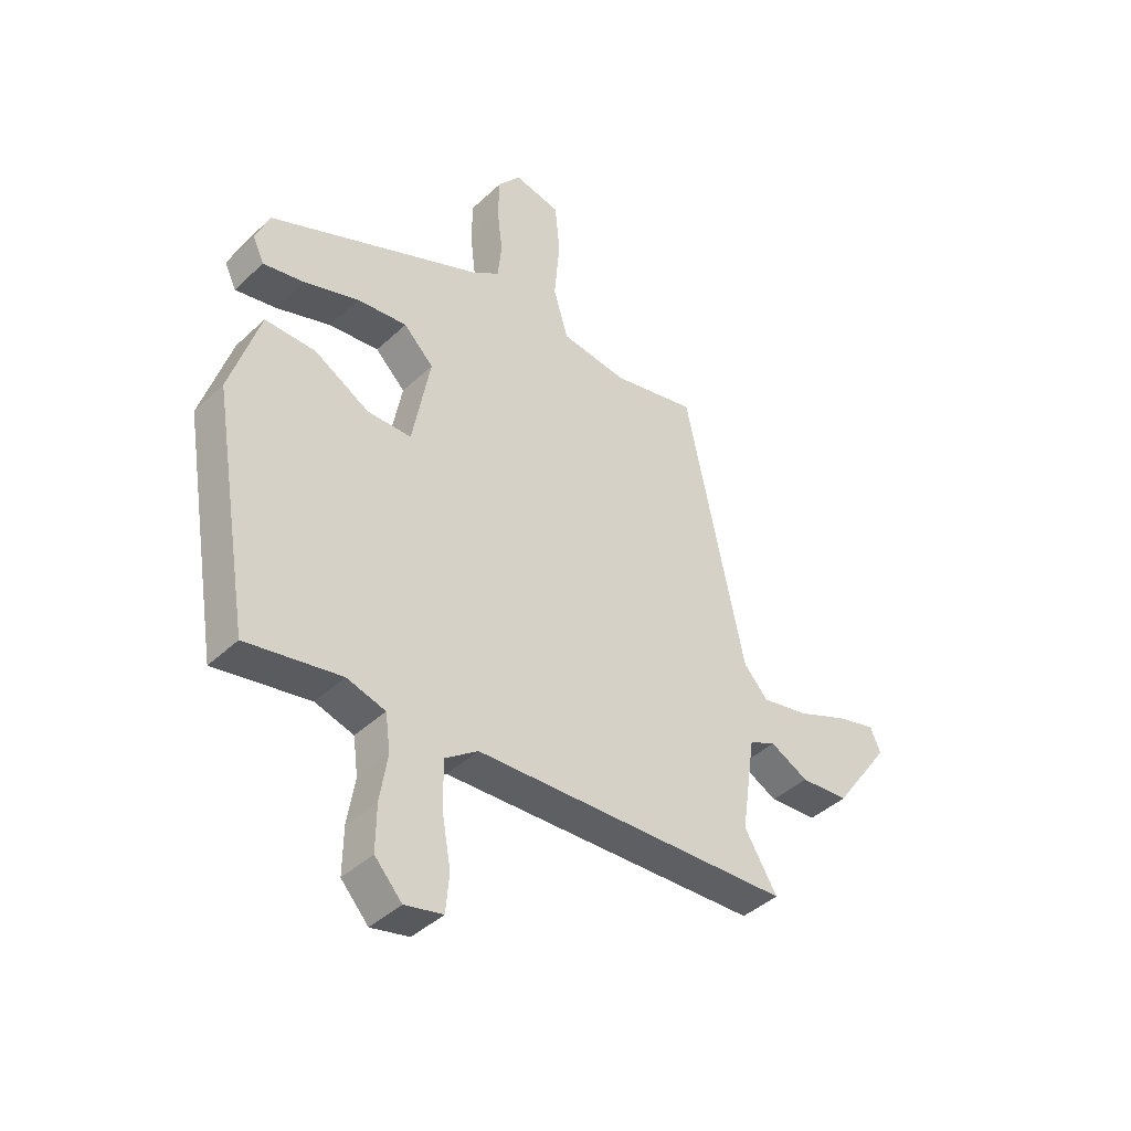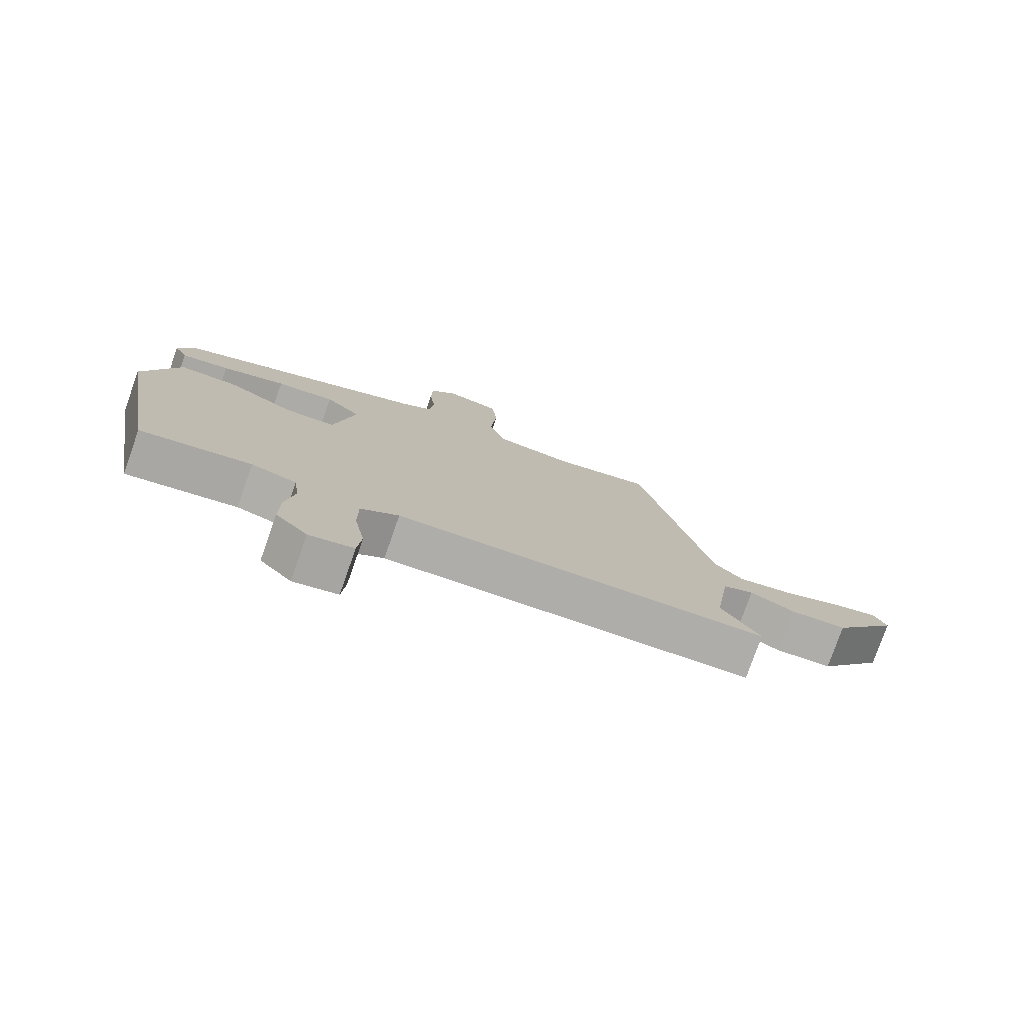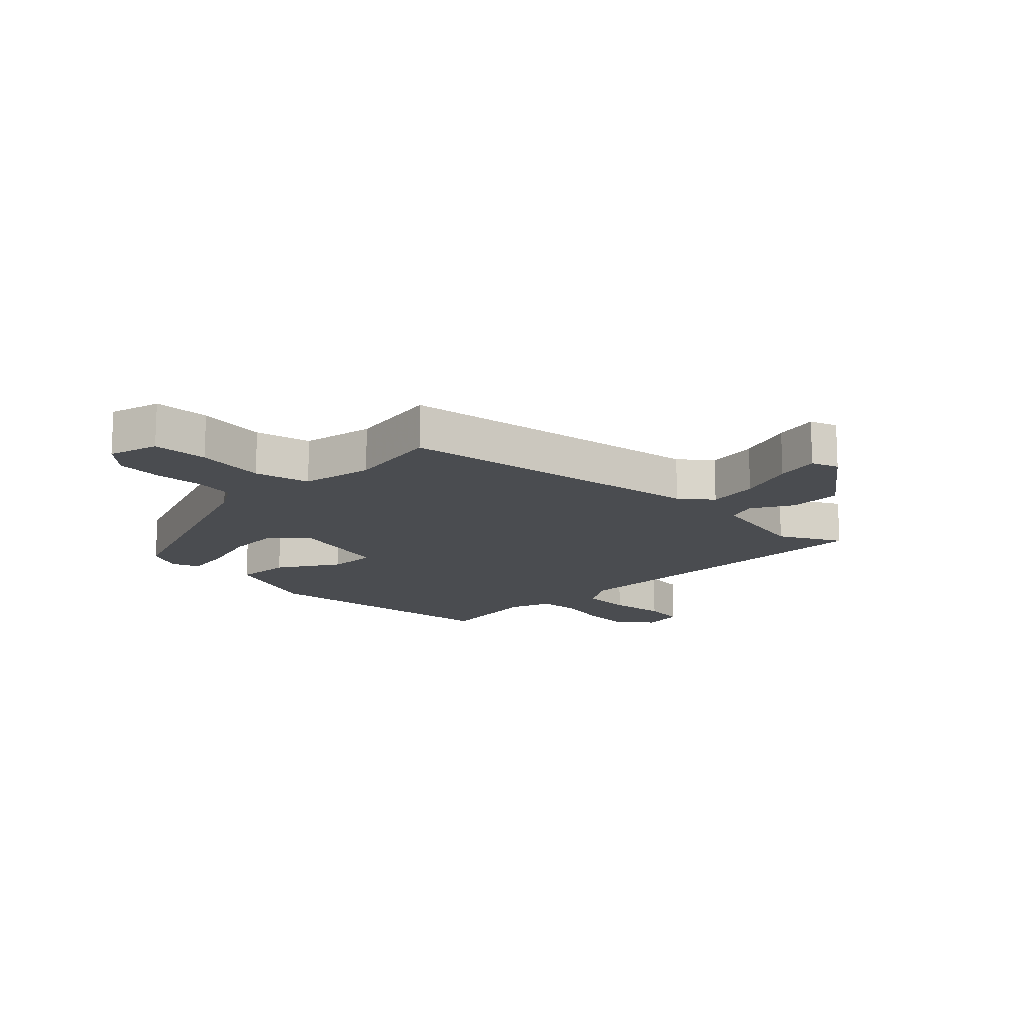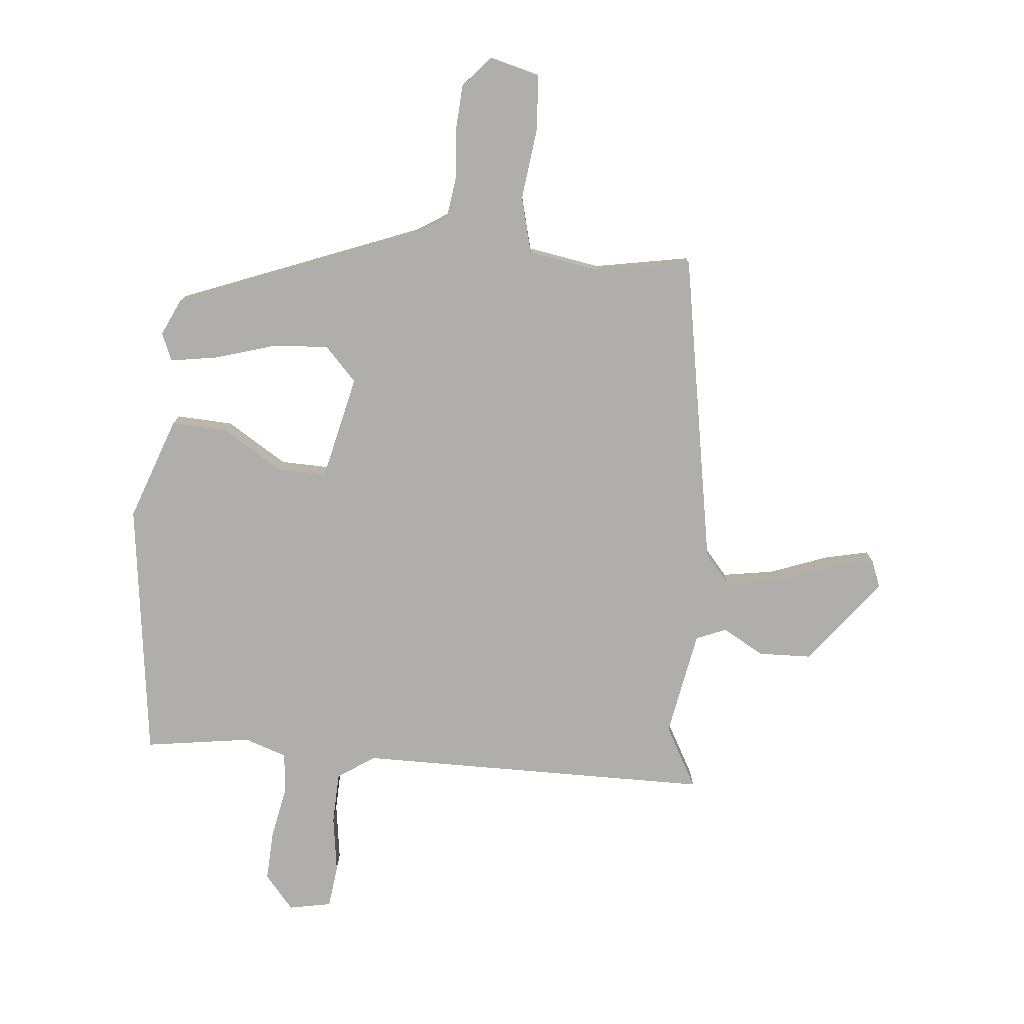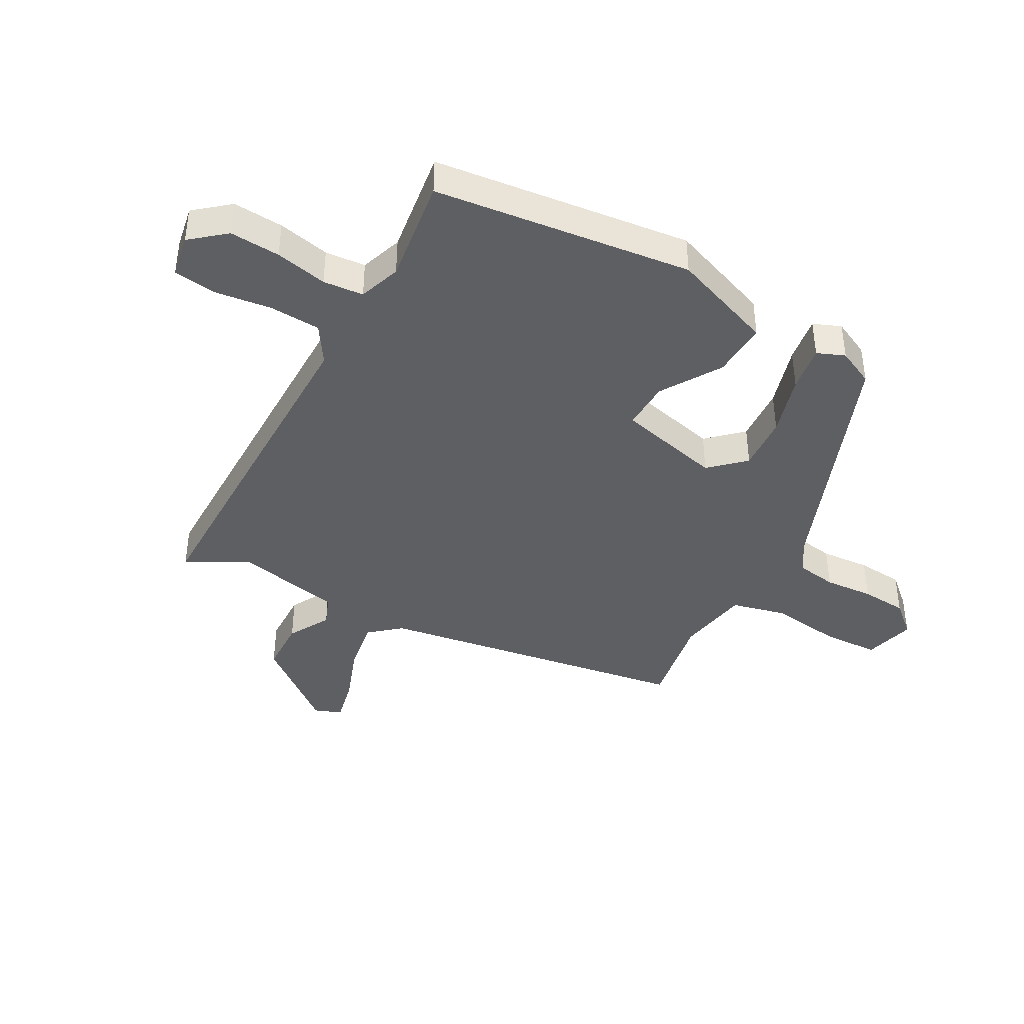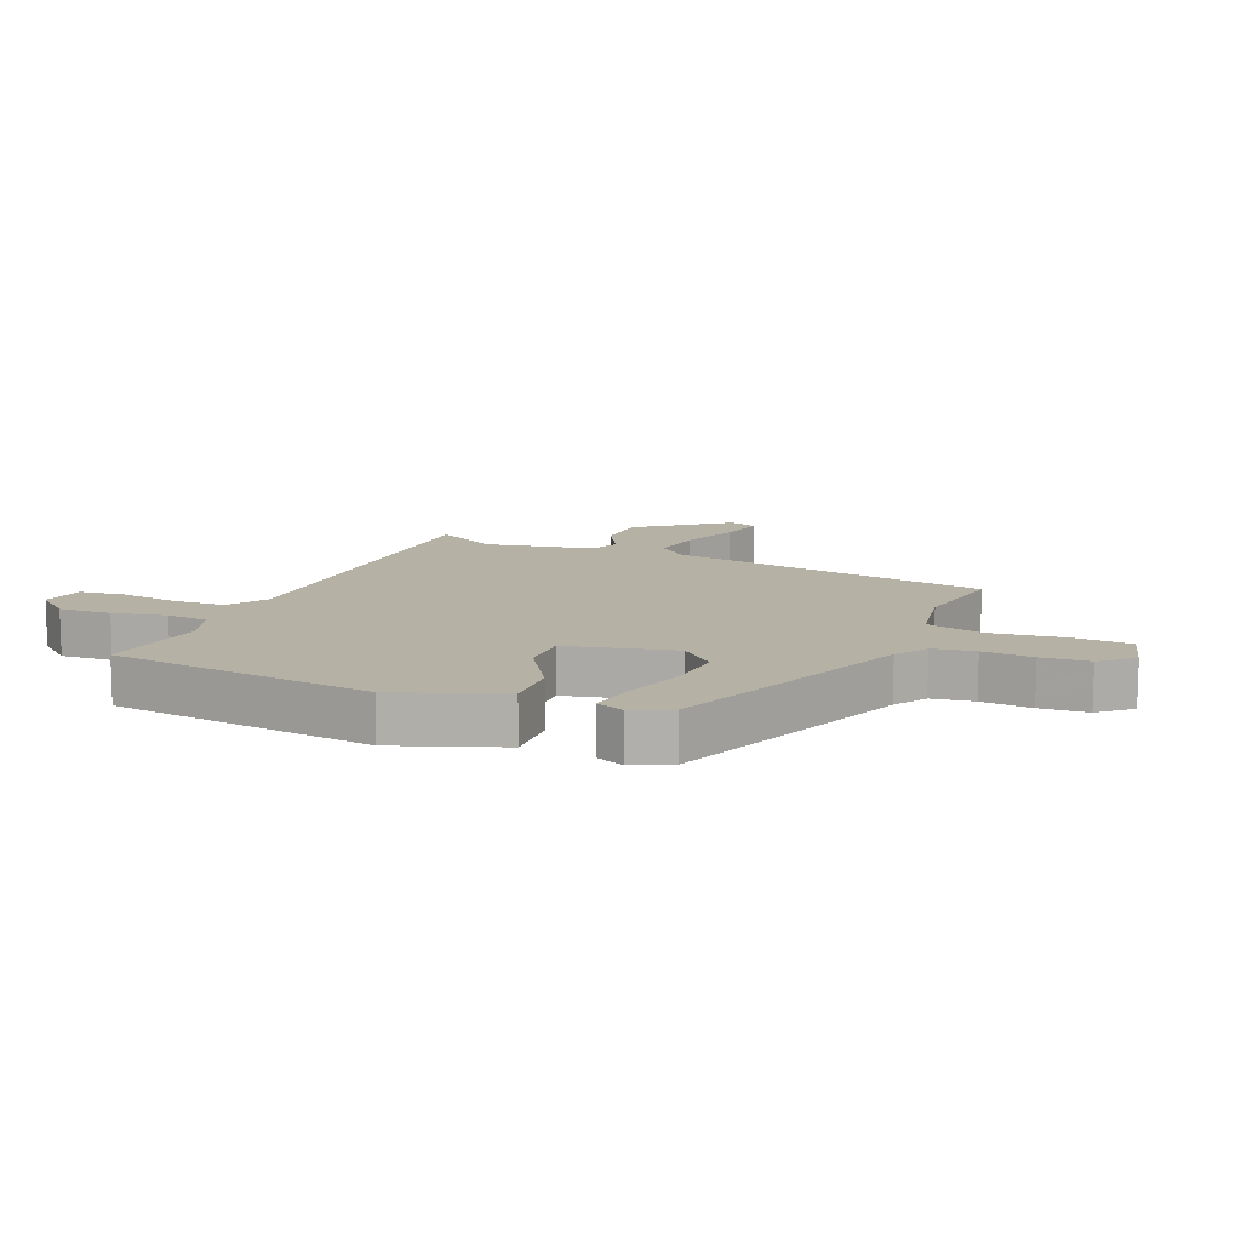
<metadata>
{"format":"obj","ext":"obj","renderer":"f3d","projection":"perspective","resolution":1024,"background":"white","views":[{"elev":-41.7,"azim":-41.7,"up":"+Z"},{"elev":-78.0,"azim":-19.4,"up":"+Z"},{"elev":-14.8,"azim":42.2,"up":"+Y"},{"elev":-77.8,"azim":-7.4,"up":"+Y"},{"elev":-41.7,"azim":-121.5,"up":"+Y"},{"elev":12.0,"azim":-69.7,"up":"+Y"}]}
</metadata>
<code>
v -0.488 0.07 0.309
v -0.094 0.07 0.479
v -0.043 0.07 0.514
v -0.036 0.07 0.582
v -0.046 0.07 0.663
v -0.044 0.07 0.74
v -0.002 0.07 0.792
v 0.083 0.07 0.773
v 0.092 0.07 0.68
v 0.082 0.07 0.563
v 0.109 0.07 0.472
v 0.23 0.07 0.456
v 0.385 0.07 0.49
v 0.494 0.07 -0.024
v 0.539 0.07 -0.073
v 0.624 0.07 -0.056
v 0.718 0.07 -0.017
v 0.79 0.07 0.002
v 0.809 0.07 -0.042
v 0.705 0.07 -0.188
v 0.617 0.07 -0.194
v 0.547 0.07 -0.158
v 0.498 0.07 -0.18
v 0.472 0.07 -0.357
v 0.532 0.07 -0.456
v -0.055 0.07 -0.481
v -0.115 0.07 -0.524
v -0.115 0.07 -0.609
v -0.098 0.07 -0.703
v -0.104 0.07 -0.774
v -0.174 0.07 -0.79
v -0.224 0.07 -0.735
v -0.223 0.07 -0.651
v -0.209 0.07 -0.564
v -0.218 0.07 -0.497
v -0.289 0.07 -0.476
v -0.463 0.07 -0.508
v -0.534 0.07 -0.082
v -0.479 0.07 0.091
v -0.386 0.07 0.09
v -0.284 0.07 0.032
v -0.203 0.07 0.033
v -0.17 0.07 0.207
v -0.225 0.07 0.261
v -0.317 0.07 0.251
v -0.417 0.07 0.217
v -0.493 0.07 0.202
v -0.514 0.07 0.247
v -0.488 0 0.309
v -0.094 0 0.479
v -0.043 0 0.514
v -0.036 0 0.582
v -0.046 0 0.663
v -0.044 0 0.74
v -0.002 0 0.792
v 0.083 0 0.773
v 0.092 0 0.68
v 0.082 0 0.563
v 0.109 0 0.472
v 0.23 0 0.456
v 0.385 0 0.49
v 0.494 0 -0.024
v 0.539 0 -0.073
v 0.624 0 -0.056
v 0.718 0 -0.017
v 0.79 0 0.002
v 0.809 0 -0.042
v 0.705 0 -0.188
v 0.617 0 -0.194
v 0.547 0 -0.158
v 0.498 0 -0.18
v 0.472 0 -0.357
v 0.532 0 -0.456
v -0.055 0 -0.481
v -0.115 0 -0.524
v -0.115 0 -0.609
v -0.098 0 -0.703
v -0.104 0 -0.774
v -0.174 0 -0.79
v -0.224 0 -0.735
v -0.223 0 -0.651
v -0.209 0 -0.564
v -0.218 0 -0.497
v -0.289 0 -0.476
v -0.463 0 -0.508
v -0.534 0 -0.082
v -0.479 0 0.091
v -0.386 0 0.09
v -0.284 0 0.032
v -0.203 0 0.033
v -0.17 0 0.207
v -0.225 0 0.261
v -0.317 0 0.251
v -0.417 0 0.217
v -0.493 0 0.202
v -0.514 0 0.247
f 48 1 2
f 47 48 2
f 46 47 2
f 45 46 2
f 44 45 2 3
f 43 44 3
f 42 43 3
f 39 40 41
f 38 39 41
f 37 38 41
f 36 37 41
f 35 36 41 42
f 34 35 42 3
f 32 33 34
f 31 32 34
f 30 31 34
f 29 30 34
f 28 29 34
f 27 28 34
f 26 27 34 3
f 24 25 26
f 26 3 4
f 24 26 4
f 23 24 4
f 20 21 22
f 19 20 22
f 18 19 22
f 17 18 22
f 16 17 22
f 15 16 22 23
f 14 15 23
f 12 13 14 23
f 11 12 23
f 8 9 10
f 7 8 10
f 6 7 10
f 5 6 10
f 4 5 10
f 4 10 11
f 4 11 23
f 50 49 96
f 50 96 95
f 50 95 94
f 50 94 93
f 51 50 93 92
f 51 92 91
f 51 91 90
f 89 88 87
f 89 87 86
f 89 86 85
f 89 85 84
f 90 89 84 83
f 51 90 83 82
f 82 81 80
f 82 80 79
f 82 79 78
f 82 78 77
f 82 77 76
f 82 76 75
f 51 82 75 74
f 74 73 72
f 52 51 74
f 52 74 72
f 52 72 71
f 70 69 68
f 70 68 67
f 70 67 66
f 70 66 65
f 70 65 64
f 71 70 64 63
f 71 63 62
f 71 62 61 60
f 71 60 59
f 58 57 56
f 58 56 55
f 58 55 54
f 58 54 53
f 58 53 52
f 59 58 52
f 71 59 52
f 1 49 50 2
f 2 50 51 3
f 3 51 52 4
f 4 52 53 5
f 5 53 54 6
f 6 54 55 7
f 7 55 56 8
f 8 56 57 9
f 9 57 58 10
f 10 58 59 11
f 11 59 60 12
f 12 60 61 13
f 13 61 62 14
f 14 62 63 15
f 15 63 64 16
f 16 64 65 17
f 17 65 66 18
f 18 66 67 19
f 19 67 68 20
f 20 68 69 21
f 21 69 70 22
f 22 70 71 23
f 23 71 72 24
f 24 72 73 25
f 25 73 74 26
f 26 74 75 27
f 27 75 76 28
f 28 76 77 29
f 29 77 78 30
f 30 78 79 31
f 31 79 80 32
f 32 80 81 33
f 33 81 82 34
f 34 82 83 35
f 35 83 84 36
f 36 84 85 37
f 37 85 86 38
f 38 86 87 39
f 39 87 88 40
f 40 88 89 41
f 41 89 90 42
f 42 90 91 43
f 43 91 92 44
f 44 92 93 45
f 45 93 94 46
f 46 94 95 47
f 47 95 96 48
f 48 96 49 1

</code>
